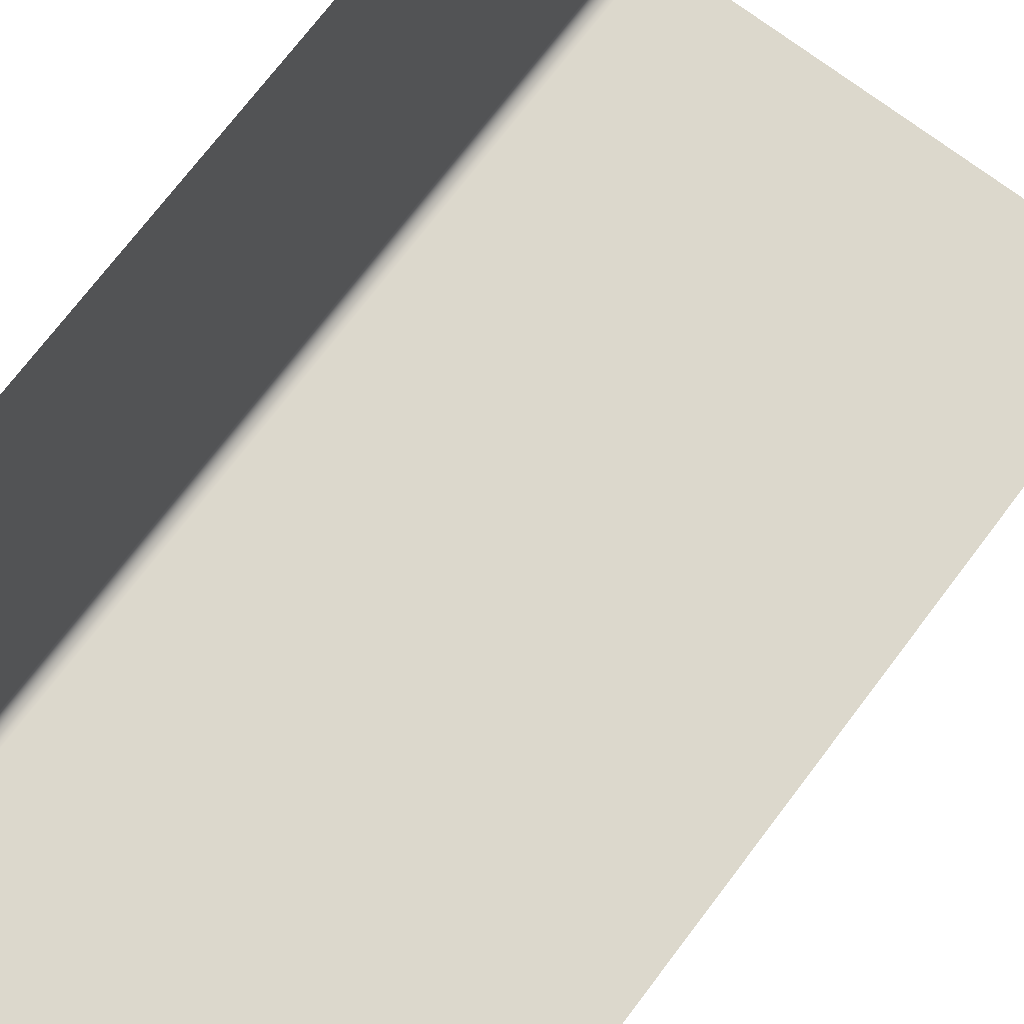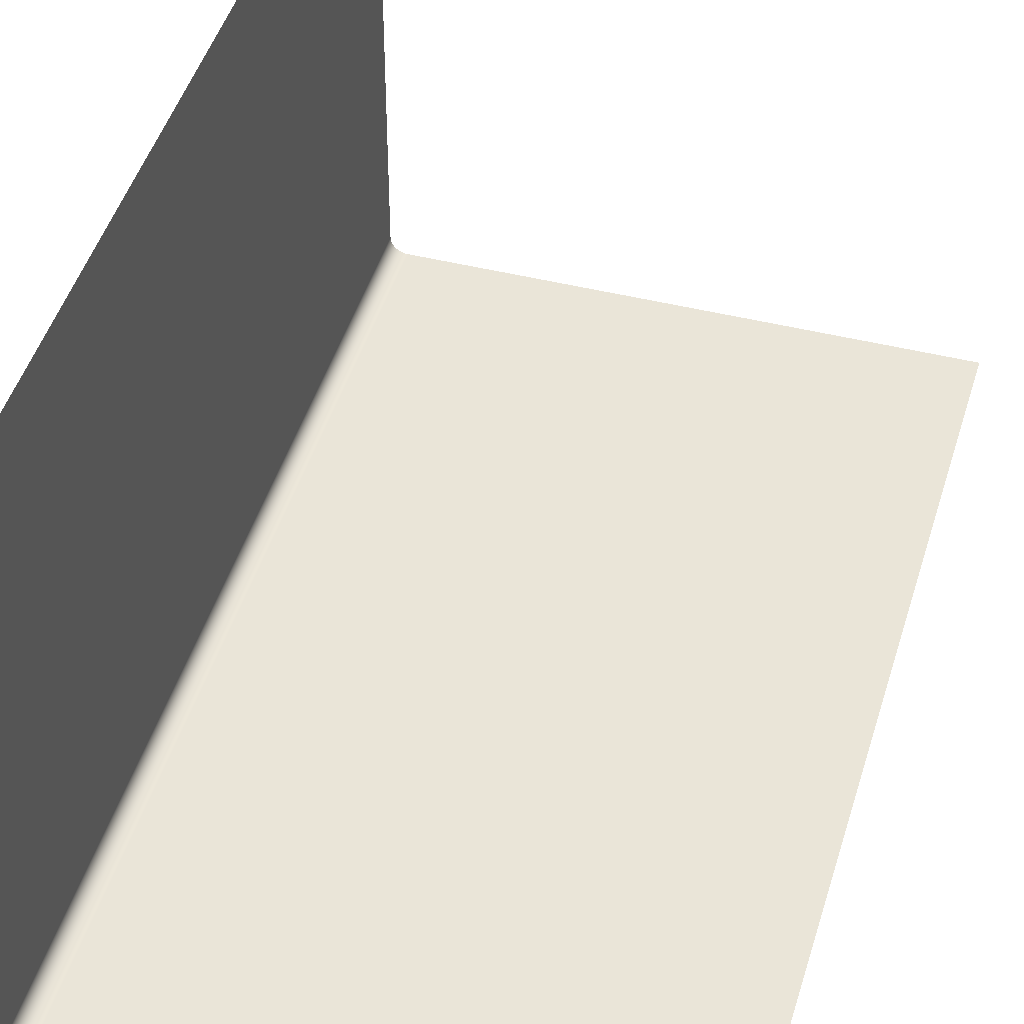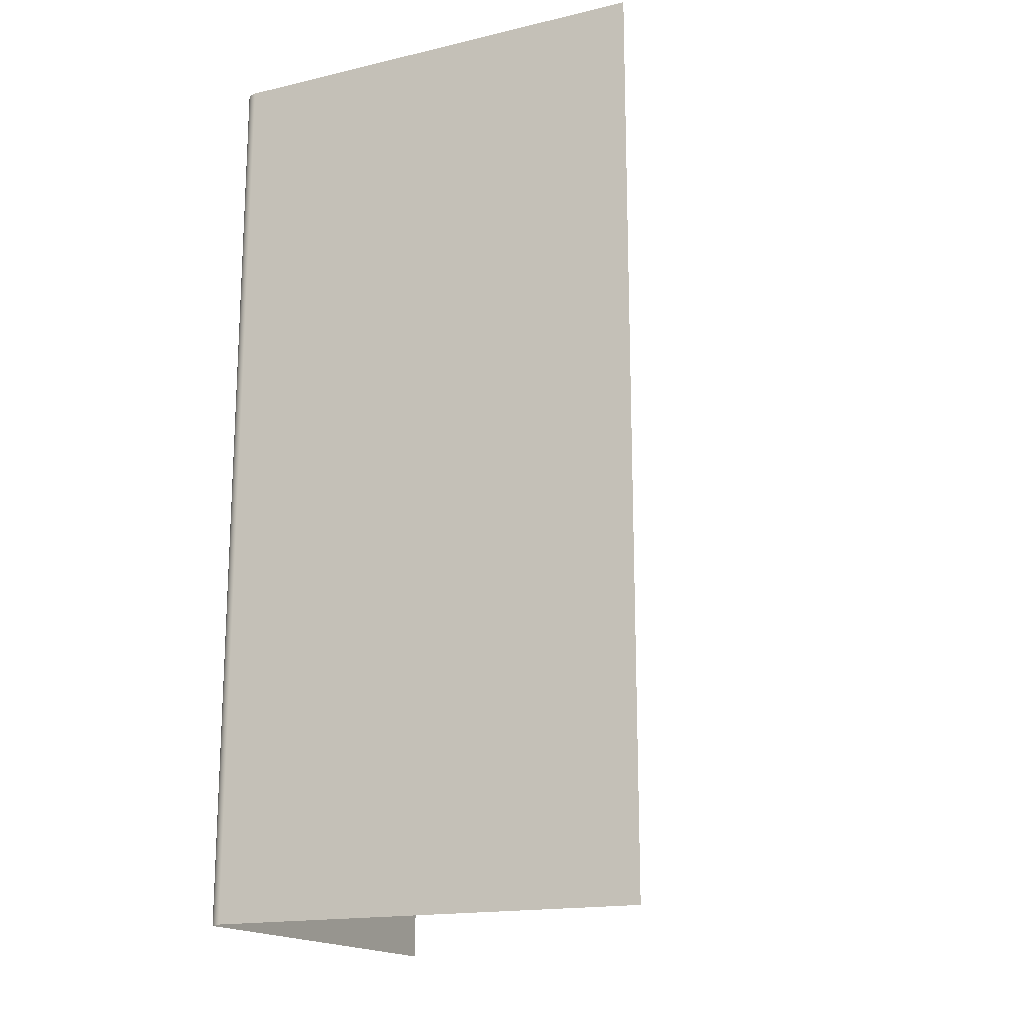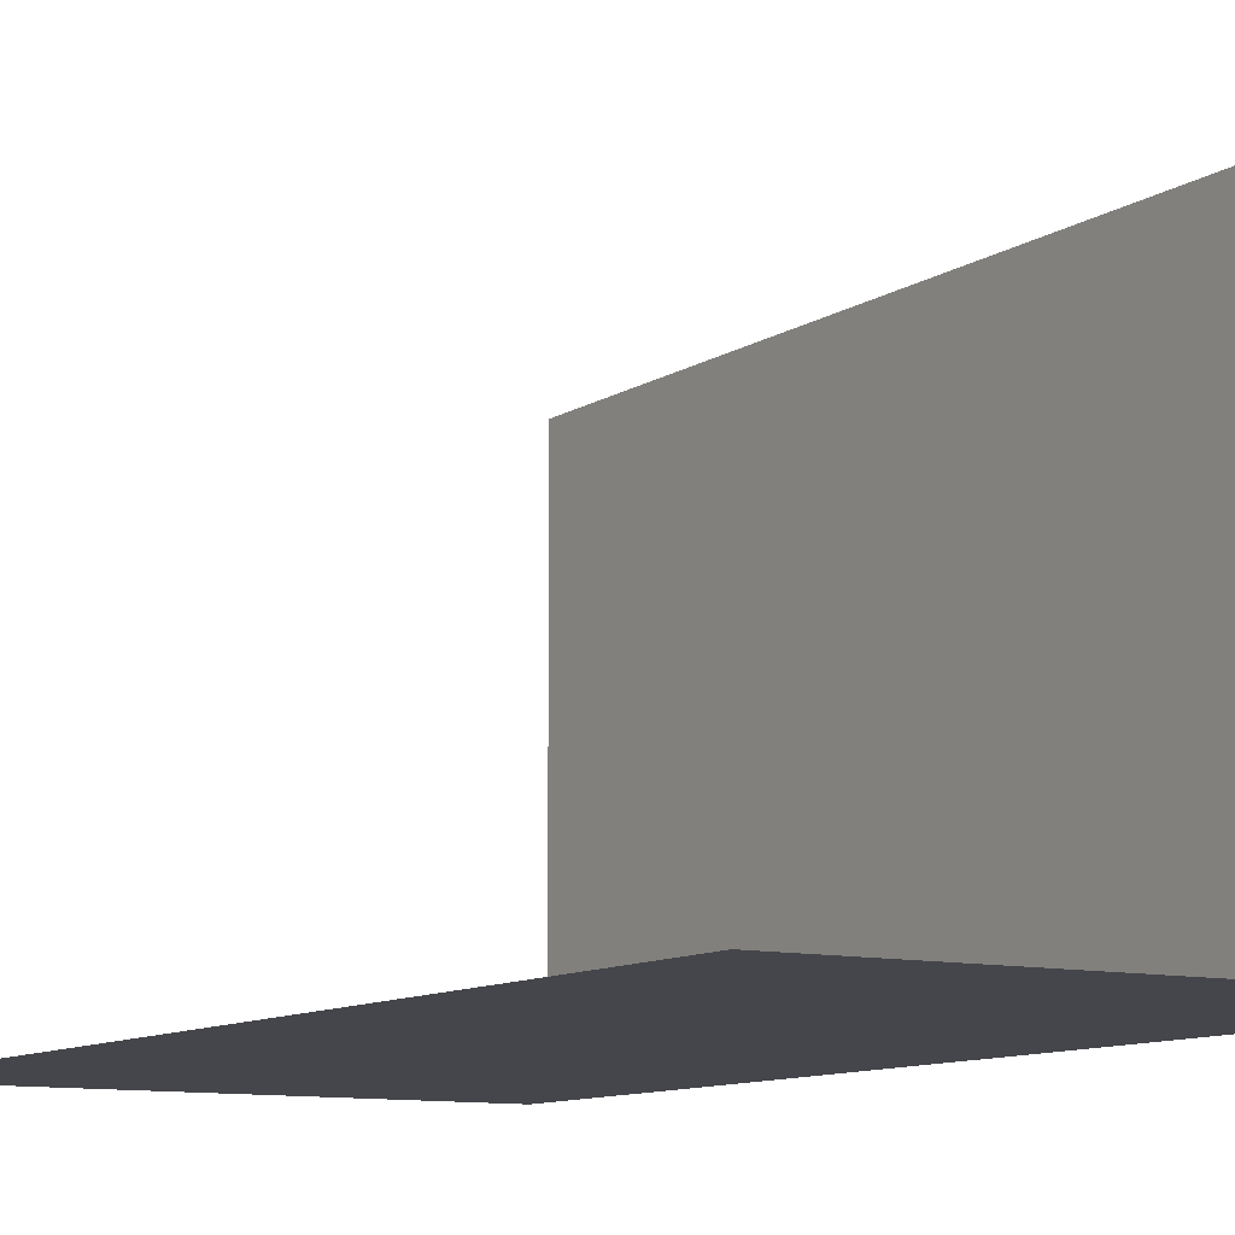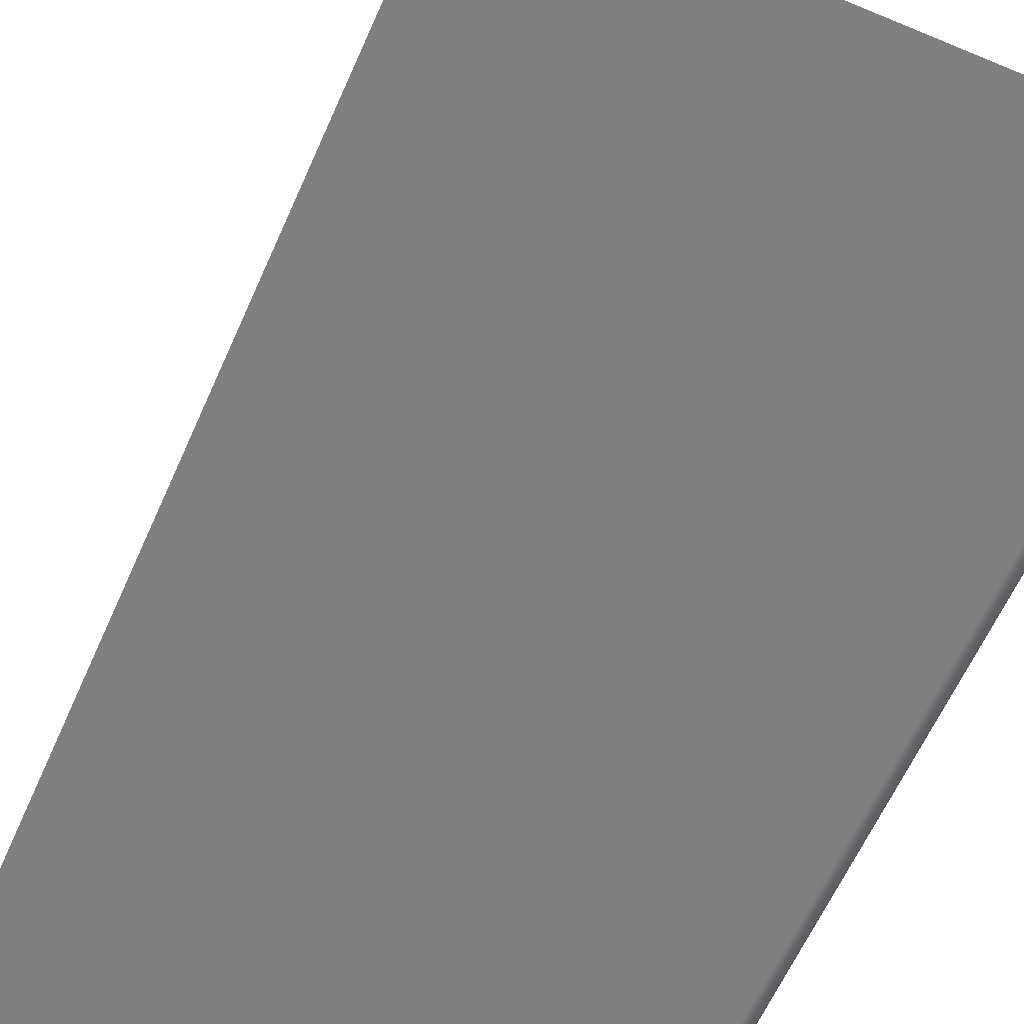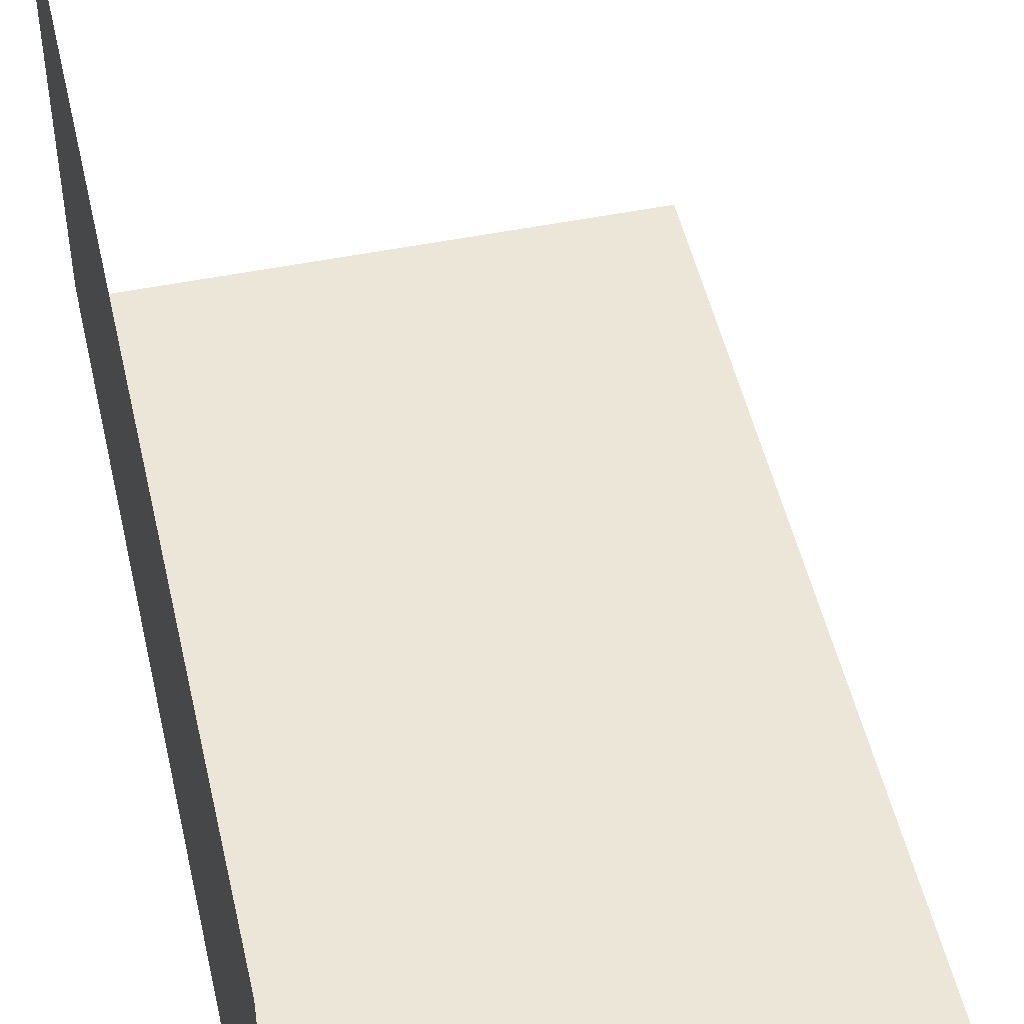
<metadata>
{"format":"obj","ext":"obj","renderer":"f3d","projection":"perspective","resolution":1024,"background":"white","views":[{"elev":72.7,"azim":37.1,"up":"+Y"},{"elev":45.0,"azim":16.1,"up":"+Y"},{"elev":-17.2,"azim":25.0,"up":"+Z"},{"elev":-10.0,"azim":148.5,"up":"+Y"},{"elev":-59.8,"azim":156.6,"up":"+Y"},{"elev":49.4,"azim":-12.6,"up":"+Y"}]}
</metadata>
<code>
g default
v 2.5 -0 5
v 2.5 0 -5
v -2.5 4.8 5
v -2.5 4.8 -5
v -2.352 -0 5
v -2.371 0.001265 5
v -2.39 0.005037 5
v -2.409 0.01125 5
v -2.426 0.0198 5
v -2.442 0.03055 5
v -2.457 0.0433 5
v -2.469 0.05783 5
v -2.48 0.07391 5
v -2.489 0.09126 5
v -2.495 0.1096 5
v -2.499 0.1285 5
v -2.5 0.1478 5
v -2.5 0.1478 -5
v -2.499 0.1285 -5
v -2.495 0.1096 -5
v -2.489 0.09126 -5
v -2.48 0.07391 -5
v -2.469 0.05783 -5
v -2.457 0.0433 -5
v -2.442 0.03055 -5
v -2.426 0.0198 -5
v -2.409 0.01125 -5
v -2.39 0.005037 -5
v -2.371 0.001265 -5
v -2.352 0 -5
g pPlane1
f 30 5 1 2
f 17 18 4 3
f 17 16 19 18
f 16 15 20 19
f 15 14 21 20
f 14 13 22 21
f 13 12 23 22
f 12 11 24 23
f 11 10 25 24
f 10 9 26 25
f 9 8 27 26
f 8 7 28 27
f 7 6 29 28
f 6 5 30 29

</code>
